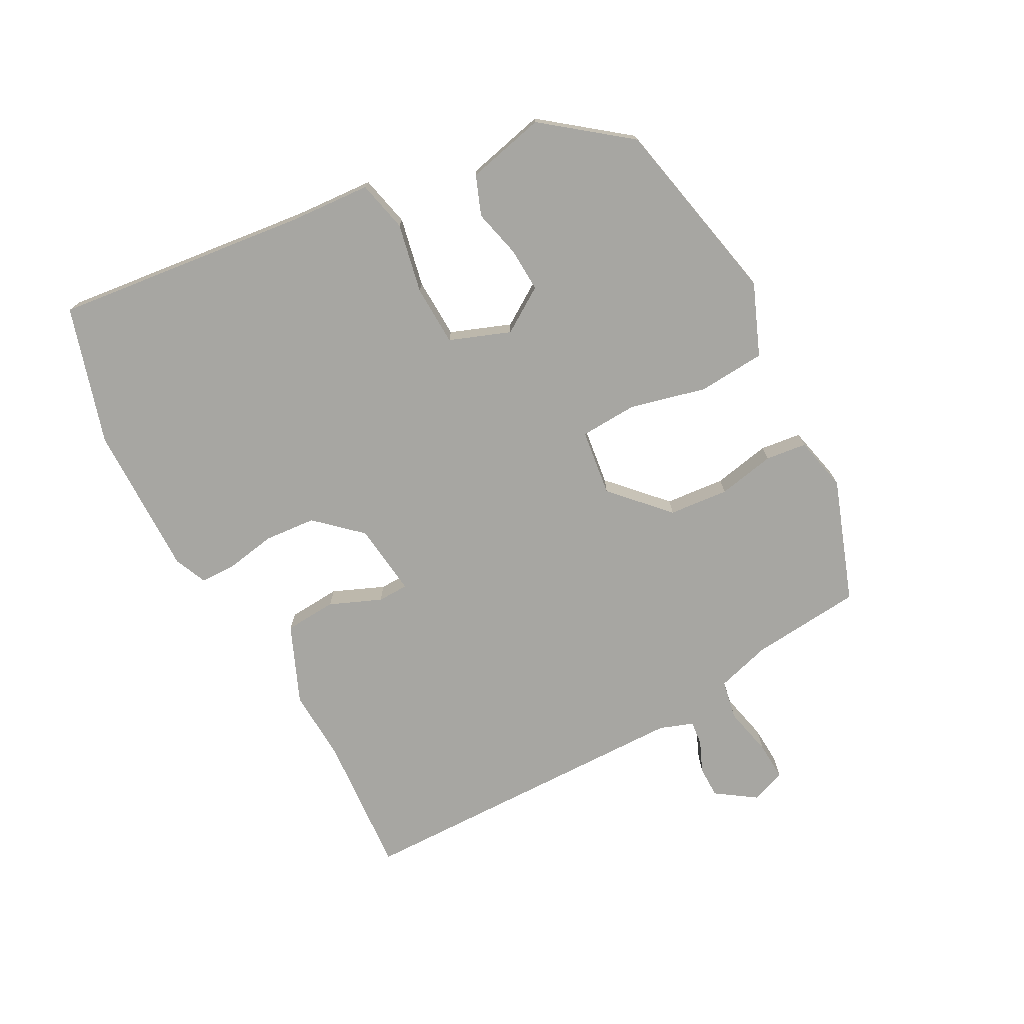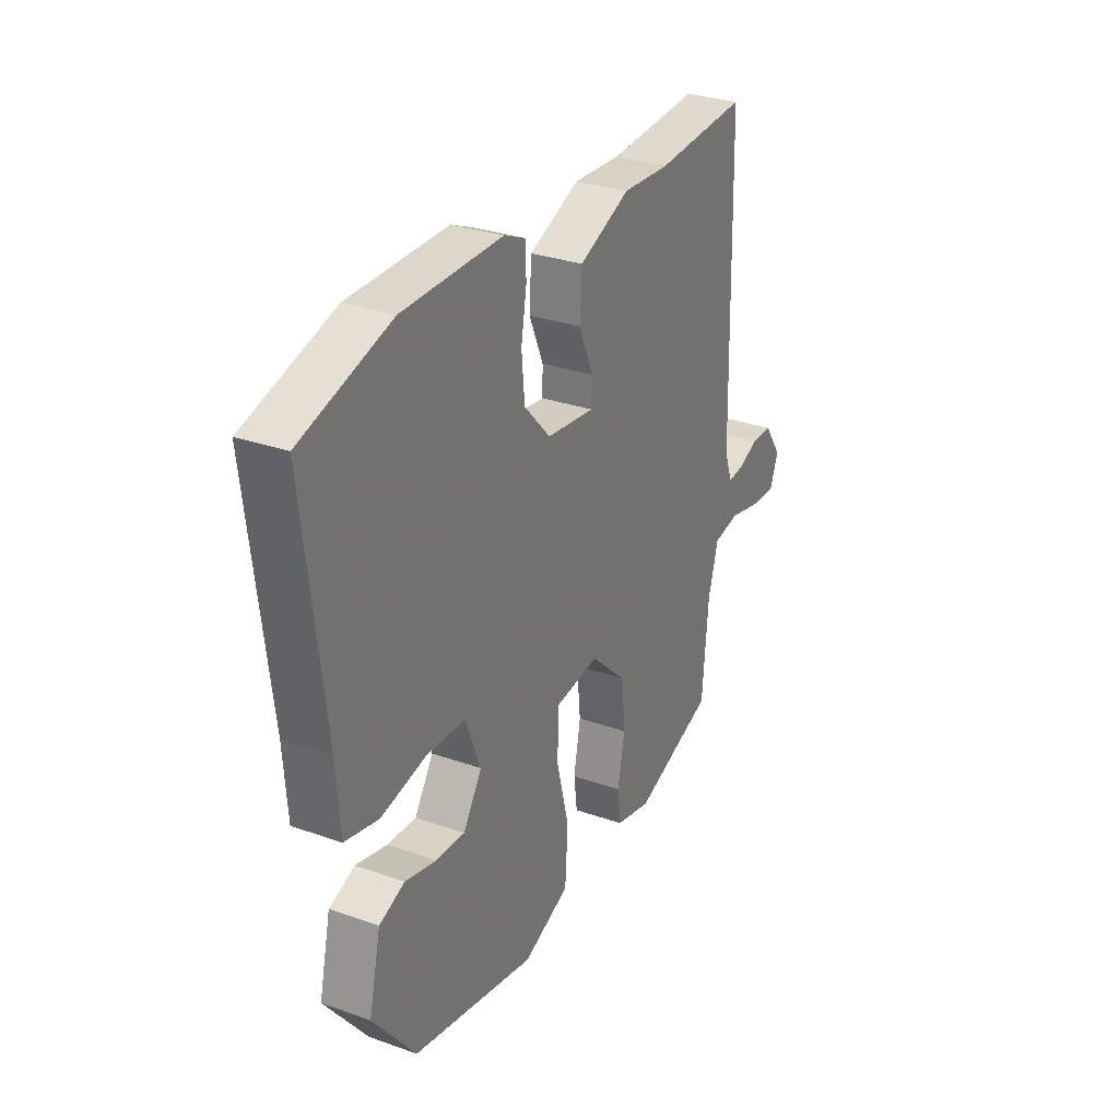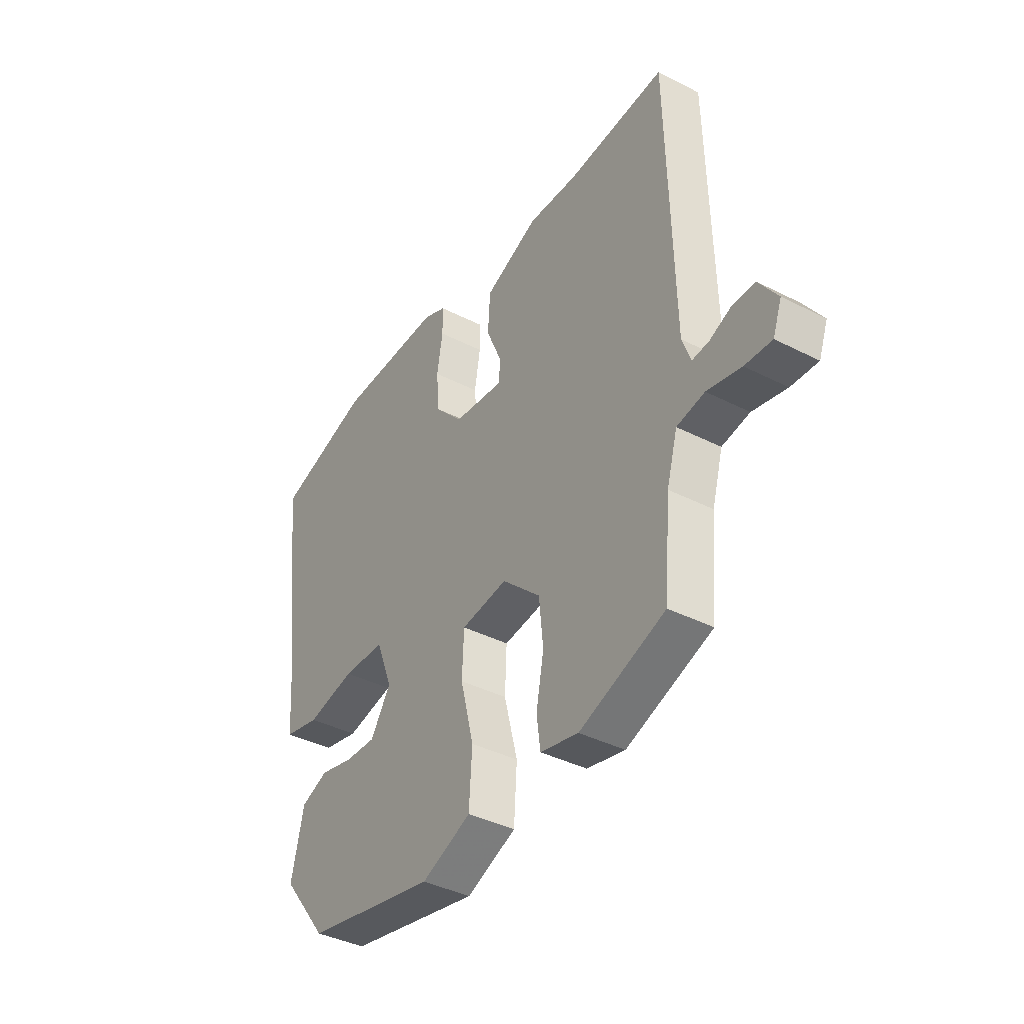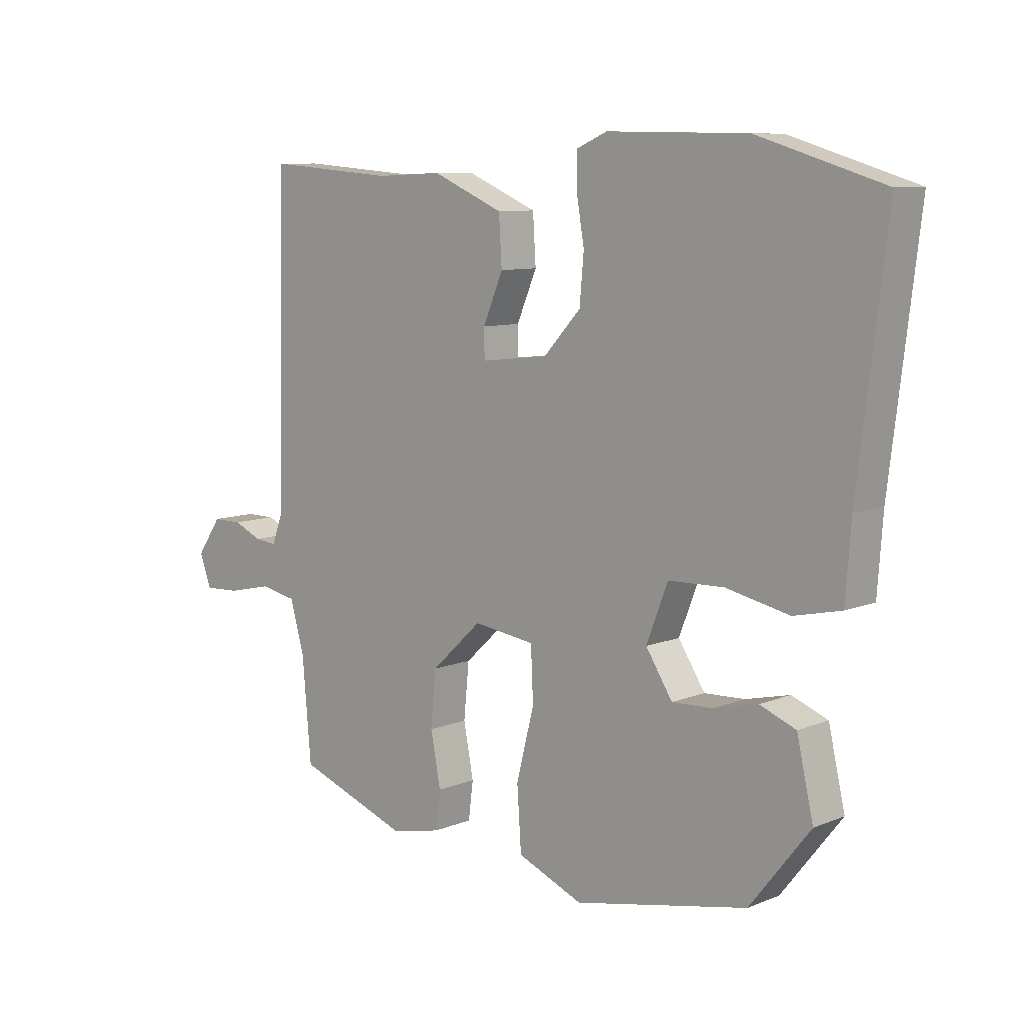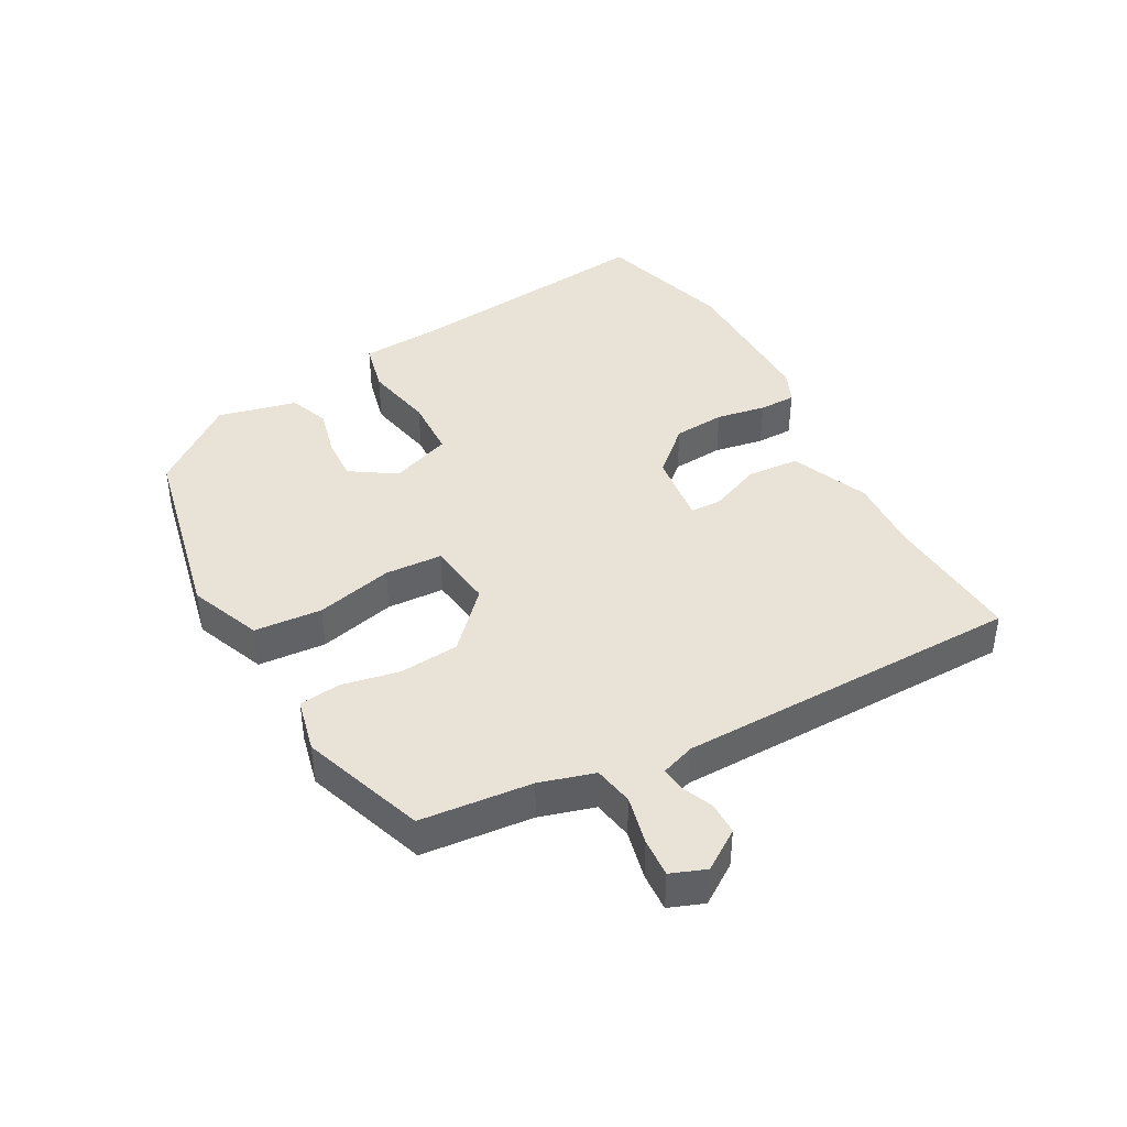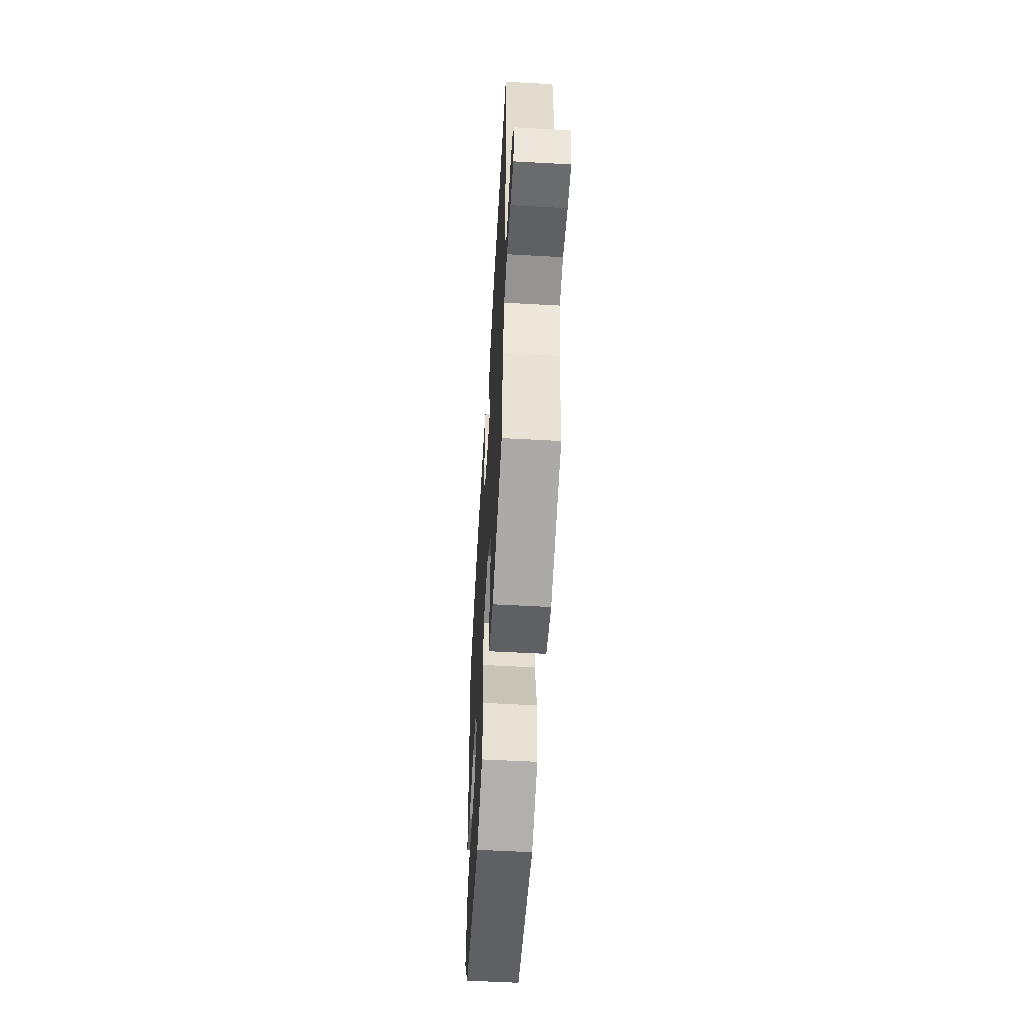
<metadata>
{"format":"obj","ext":"obj","renderer":"f3d","projection":"perspective","resolution":1024,"background":"white","views":[{"elev":-74.0,"azim":118.5,"up":"+Y"},{"elev":29.7,"azim":117.5,"up":"+Z"},{"elev":-39.3,"azim":-122.5,"up":"+Z"},{"elev":8.9,"azim":42.9,"up":"+Z"},{"elev":41.7,"azim":-118.2,"up":"+Y"},{"elev":-56.1,"azim":-93.3,"up":"+Z"}]}
</metadata>
<code>
v -0.524 0.07 0.502
v -0.305 0.07 0.485
v -0.192 0.07 0.49
v -0.071 0.07 0.438
v -0.066 0.07 0.357
v -0.1 0.07 0.277
v -0.099 0.07 0.229
v 0.015 0.07 0.242
v 0.078 0.07 0.31
v 0.085 0.07 0.39
v 0.072 0.07 0.467
v 0.073 0.07 0.524
v 0.124 0.07 0.546
v 0.362 0.07 0.542
v 0.575 0.07 0.477
v 0.527 0.07 0.079
v 0.518 0.07 -0.045
v 0.438 0.07 -0.063
v 0.33 0.07 -0.04
v 0.236 0.07 -0.043
v 0.2 0.07 -0.137
v 0.245 0.07 -0.207
v 0.314 0.07 -0.204
v 0.389 0.07 -0.186
v 0.45 0.07 -0.21
v 0.478 0.07 -0.333
v 0.376 0.07 -0.463
v 0.082 0.07 -0.523
v -0.029 0.07 -0.477
v -0.036 0.07 -0.372
v -0.006 0.07 -0.253
v -0.01 0.07 -0.164
v -0.114 0.07 -0.15
v -0.2 0.07 -0.23
v -0.209 0.07 -0.323
v -0.192 0.07 -0.412
v -0.2 0.07 -0.476
v -0.285 0.07 -0.495
v -0.476 0.07 -0.426
v -0.491 0.07 -0.253
v -0.515 0.07 -0.168
v -0.577 0.07 -0.156
v -0.653 0.07 -0.173
v -0.713 0.07 -0.176
v -0.733 0.07 -0.122
v -0.691 0.07 -0.061
v -0.641 0.07 -0.061
v -0.593 0.07 -0.082
v -0.555 0.07 -0.086
v -0.536 0.07 -0.034
v -0.524 0 0.502
v -0.305 0 0.485
v -0.192 0 0.49
v -0.071 0 0.438
v -0.066 0 0.357
v -0.1 0 0.277
v -0.099 0 0.229
v 0.015 0 0.242
v 0.078 0 0.31
v 0.085 0 0.39
v 0.072 0 0.467
v 0.073 0 0.524
v 0.124 0 0.546
v 0.362 0 0.542
v 0.575 0 0.477
v 0.527 0 0.079
v 0.518 0 -0.045
v 0.438 0 -0.063
v 0.33 0 -0.04
v 0.236 0 -0.043
v 0.2 0 -0.137
v 0.245 0 -0.207
v 0.314 0 -0.204
v 0.389 0 -0.186
v 0.45 0 -0.21
v 0.478 0 -0.333
v 0.376 0 -0.463
v 0.082 0 -0.523
v -0.029 0 -0.477
v -0.036 0 -0.372
v -0.006 0 -0.253
v -0.01 0 -0.164
v -0.114 0 -0.15
v -0.2 0 -0.23
v -0.209 0 -0.323
v -0.192 0 -0.412
v -0.2 0 -0.476
v -0.285 0 -0.495
v -0.476 0 -0.426
v -0.491 0 -0.253
v -0.515 0 -0.168
v -0.577 0 -0.156
v -0.653 0 -0.173
v -0.713 0 -0.176
v -0.733 0 -0.122
v -0.691 0 -0.061
v -0.641 0 -0.061
v -0.593 0 -0.082
v -0.555 0 -0.086
v -0.536 0 -0.034
f 45 46 47 48
f 45 48 49
f 42 43 44 45
f 41 42 45 49
f 37 38 39 40
f 35 36 37 40
f 34 35 40 41
f 33 34 41 49
f 28 29 30 31
f 28 31 32
f 27 28 32
f 26 27 32
f 23 24 25 26
f 22 23 26
f 22 26 32
f 21 22 32
f 20 21 32 33
f 16 17 18 19
f 16 19 20
f 10 11 12 13
f 9 10 13 14
f 8 9 14 15
f 3 4 5 6
f 2 3 6 7
f 50 1 2 7
f 49 50 7 8
f 16 20 33 49
f 8 15 16 49
f 98 97 96 95
f 99 98 95
f 95 94 93 92
f 99 95 92 91
f 90 89 88 87
f 90 87 86 85
f 91 90 85 84
f 99 91 84 83
f 81 80 79 78
f 82 81 78
f 82 78 77
f 82 77 76
f 76 75 74 73
f 76 73 72
f 82 76 72
f 82 72 71
f 83 82 71 70
f 69 68 67 66
f 70 69 66
f 63 62 61 60
f 64 63 60 59
f 65 64 59 58
f 56 55 54 53
f 57 56 53 52
f 57 52 51 100
f 58 57 100 99
f 99 83 70 66
f 99 66 65 58
f 1 51 52 2
f 2 52 53 3
f 3 53 54 4
f 4 54 55 5
f 5 55 56 6
f 6 56 57 7
f 7 57 58 8
f 8 58 59 9
f 9 59 60 10
f 10 60 61 11
f 11 61 62 12
f 12 62 63 13
f 13 63 64 14
f 14 64 65 15
f 15 65 66 16
f 16 66 67 17
f 17 67 68 18
f 18 68 69 19
f 19 69 70 20
f 20 70 71 21
f 21 71 72 22
f 22 72 73 23
f 23 73 74 24
f 24 74 75 25
f 25 75 76 26
f 26 76 77 27
f 27 77 78 28
f 28 78 79 29
f 29 79 80 30
f 30 80 81 31
f 31 81 82 32
f 32 82 83 33
f 33 83 84 34
f 34 84 85 35
f 35 85 86 36
f 36 86 87 37
f 37 87 88 38
f 38 88 89 39
f 39 89 90 40
f 40 90 91 41
f 41 91 92 42
f 42 92 93 43
f 43 93 94 44
f 44 94 95 45
f 45 95 96 46
f 46 96 97 47
f 47 97 98 48
f 48 98 99 49
f 49 99 100 50
f 50 100 51 1

</code>
